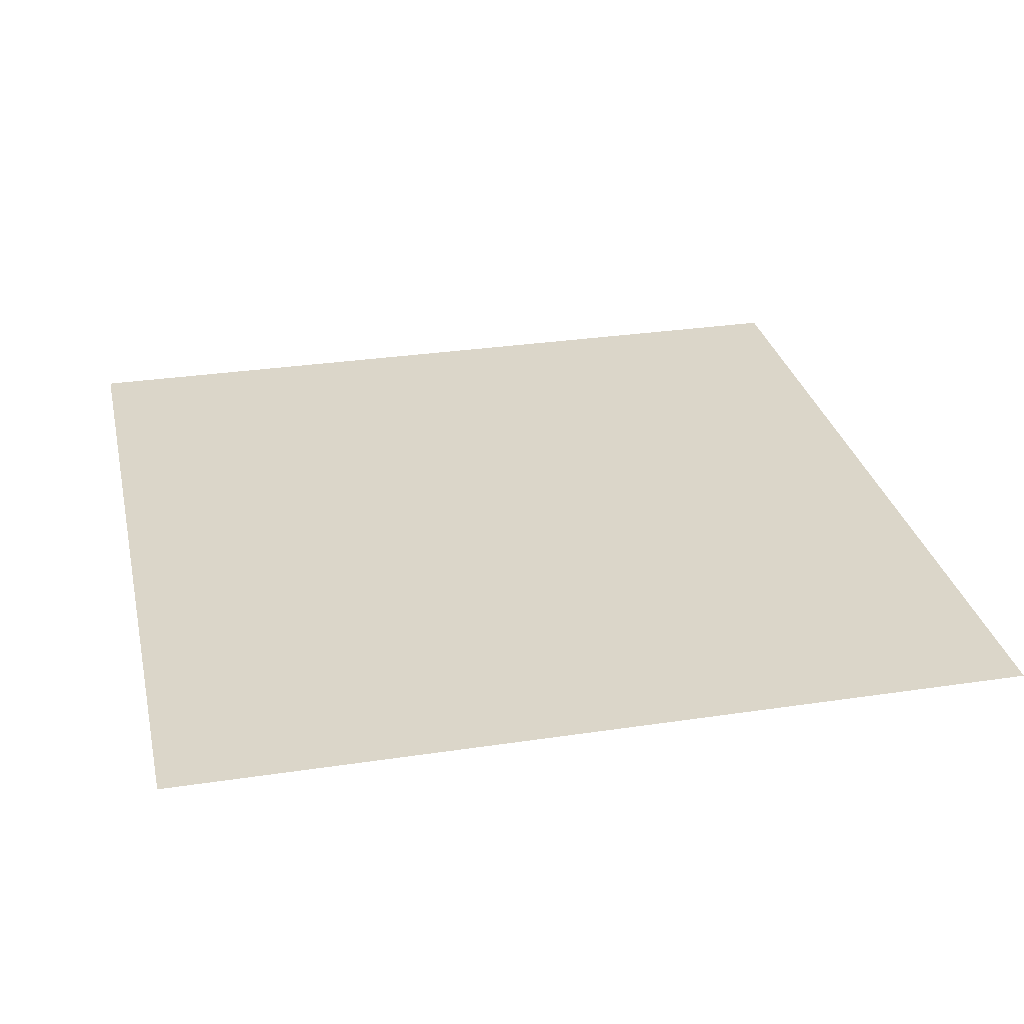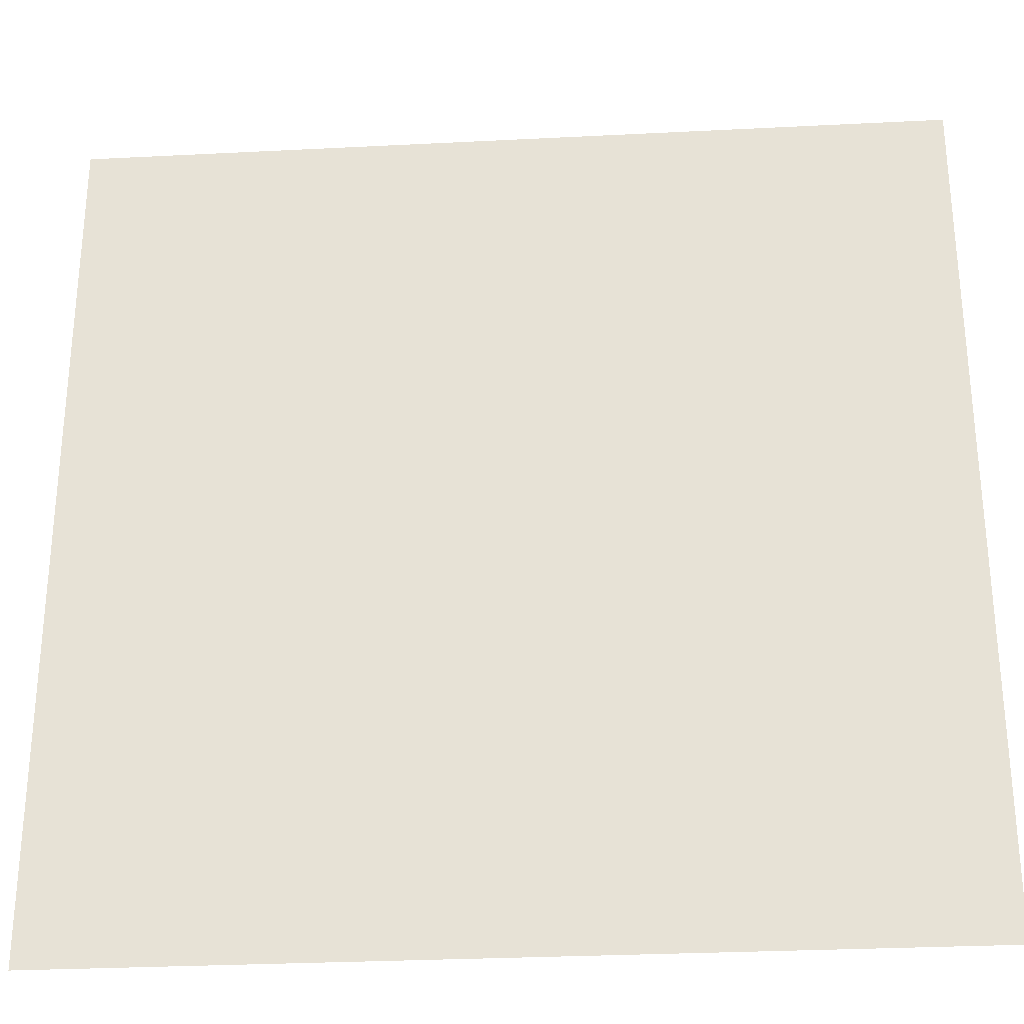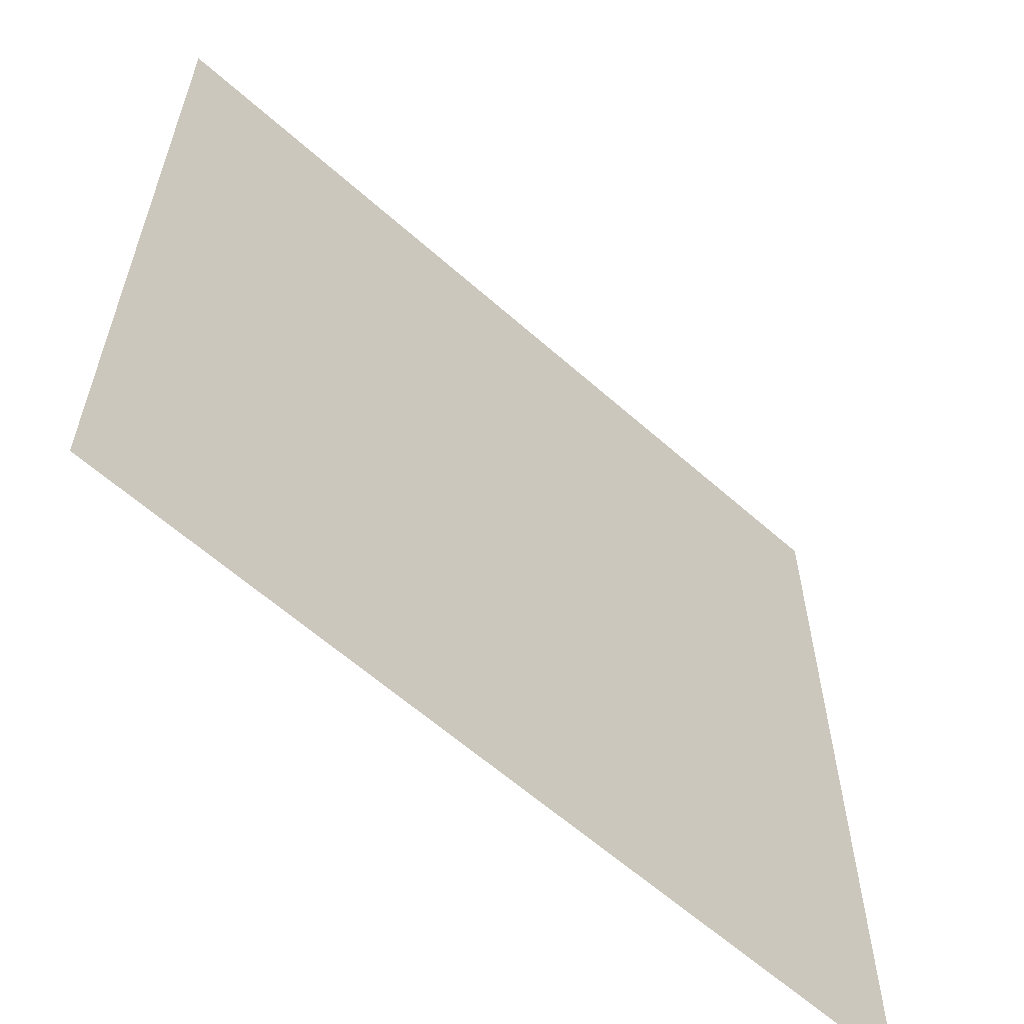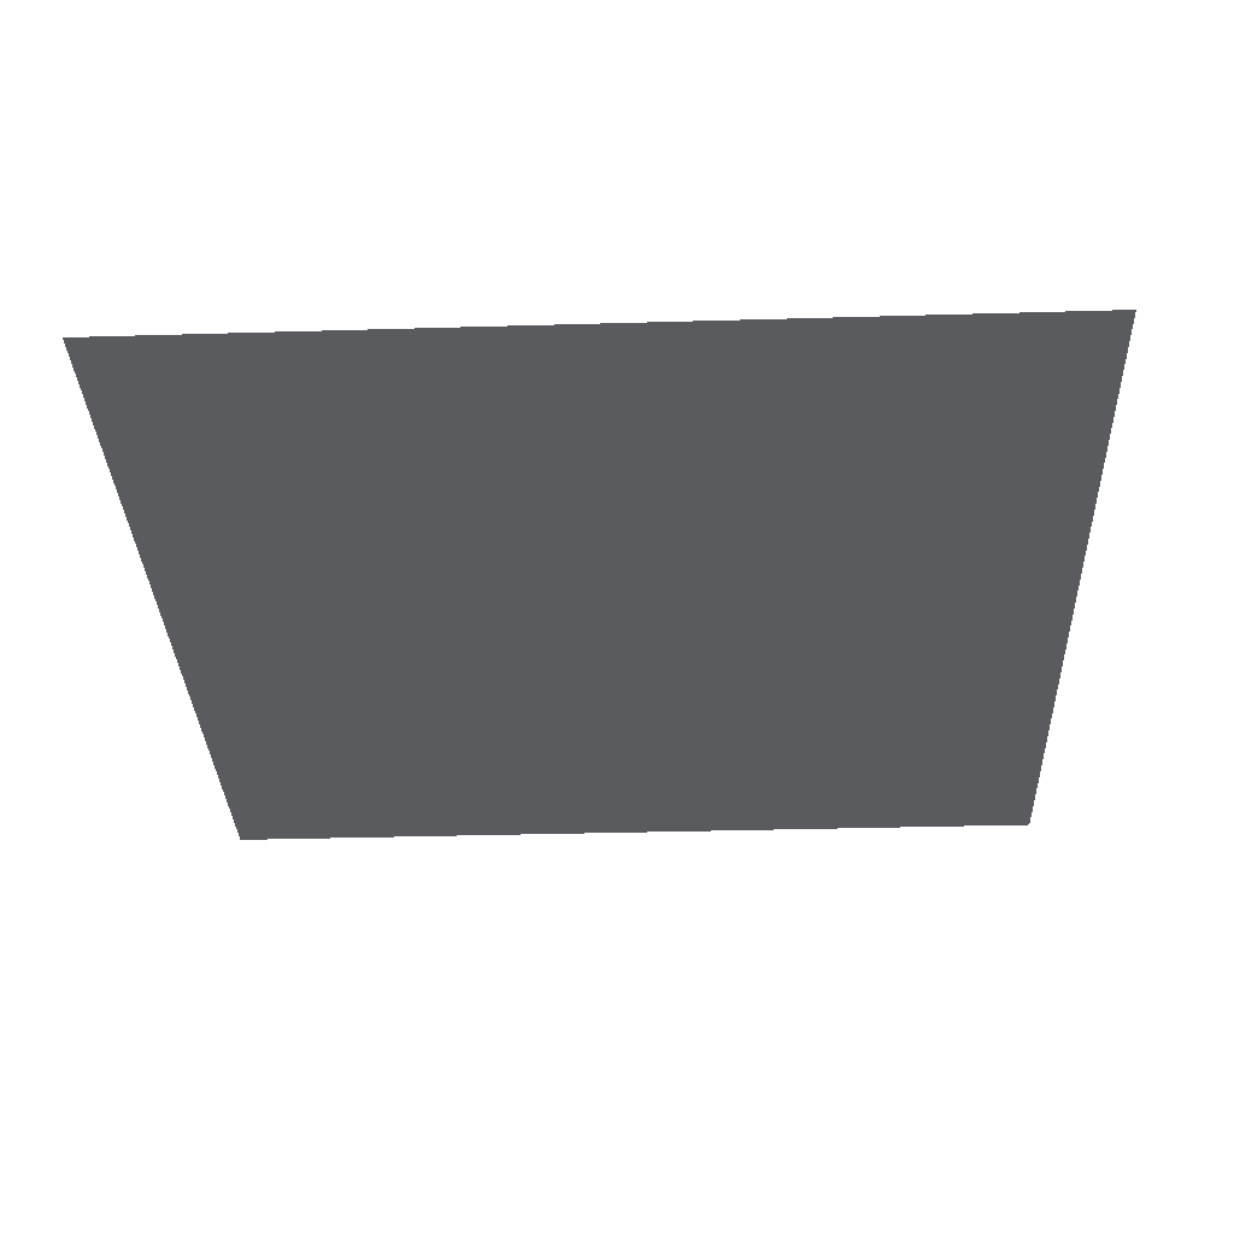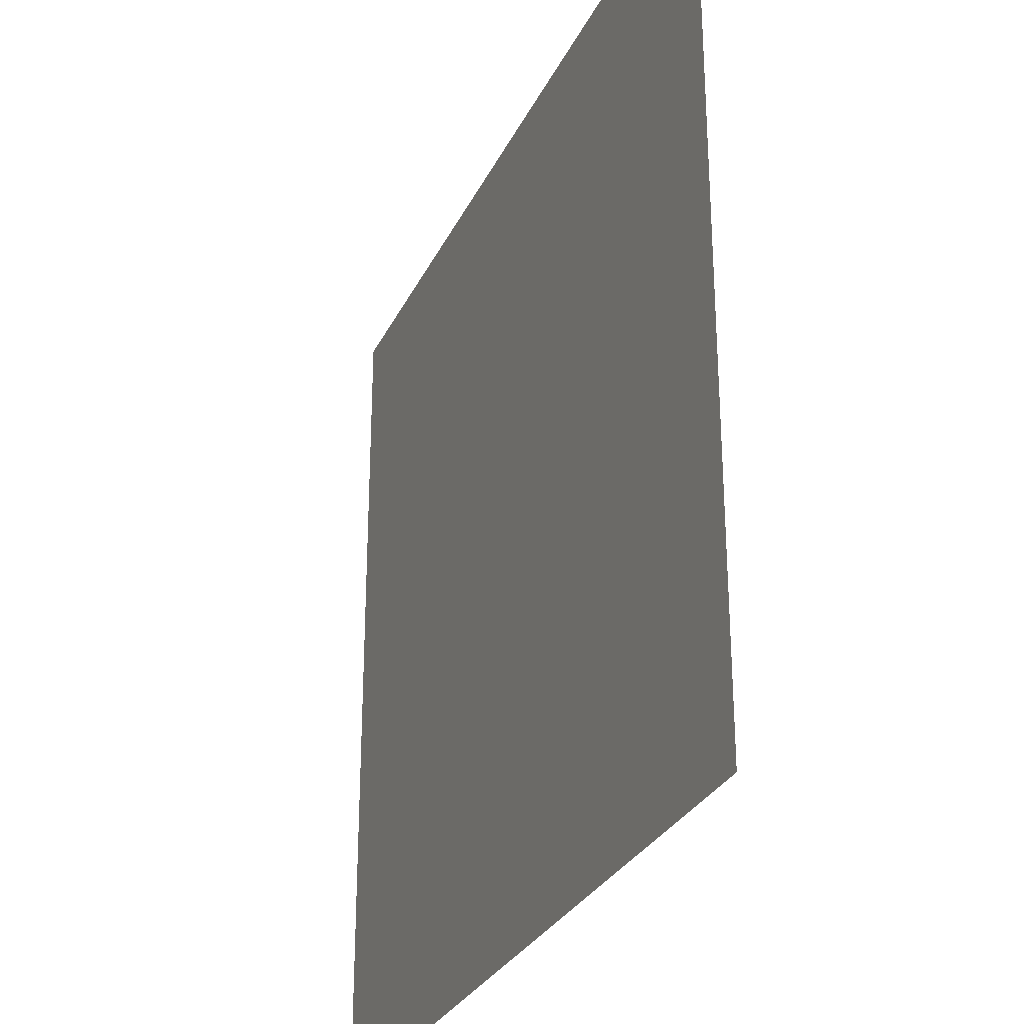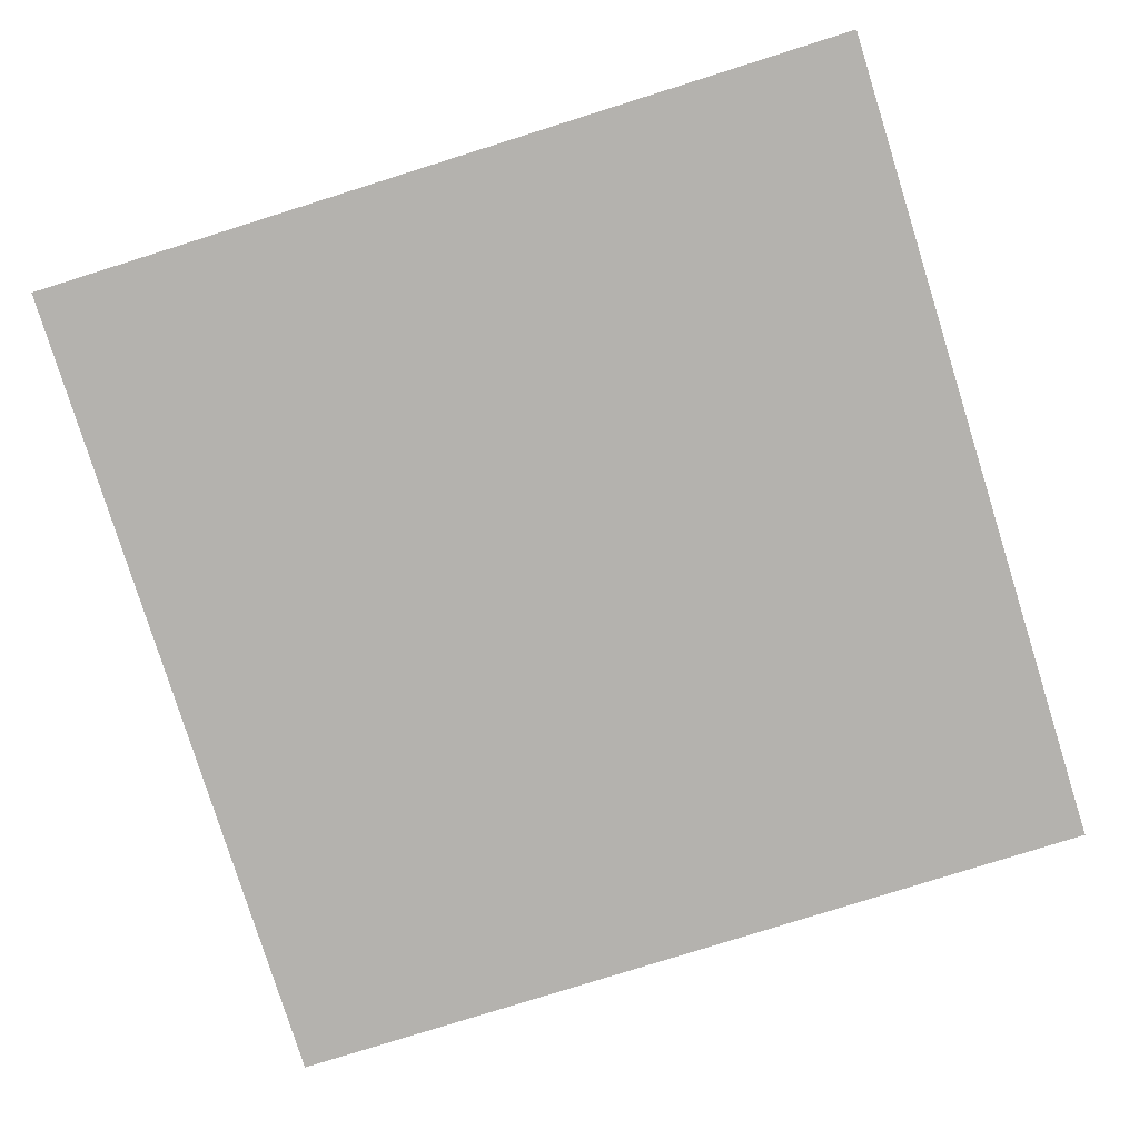
<metadata>
{"format":"obj","ext":"obj","renderer":"f3d","projection":"perspective","resolution":1024,"background":"white","views":[{"elev":30.0,"azim":167.6,"up":"+Y"},{"elev":-29.4,"azim":4.3,"up":"+Z"},{"elev":-61.0,"azim":-42.2,"up":"+Z"},{"elev":-33.1,"azim":-177.7,"up":"+Y"},{"elev":-28.9,"azim":-111.6,"up":"+Z"},{"elev":-79.8,"azim":107.4,"up":"+Y"}]}
</metadata>
<code>
o 平面
v 64 0 -64
v -64 0 -64
v 64 0 64
v -64 0 64
v 64 0 38.4
v 64 0 12.8
v 64 0 -12.8
v 64 0 -38.4
v 38.4 0 -64
v 12.8 0 -64
v -12.8 0 -64
v -38.4 0 -64
v -64 0 -38.4
v -64 0 -12.8
v -64 0 12.8
v -64 0 38.4
v -38.4 0 64
v -12.8 0 64
v 12.8 0 64
v 38.4 0 64
v 38.4 0 -38.4
v 38.4 0 -12.8
v 38.4 0 12.8
v 38.4 0 38.4
v 12.8 0 -38.4
v 12.8 0 -12.8
v 12.8 0 12.8
v 12.8 0 38.4
v -12.8 0 -38.4
v -12.8 0 -12.8
v -12.8 0 12.8
v -12.8 0 38.4
v -38.4 0 -38.4
v -38.4 0 -12.8
v -38.4 0 12.8
v -38.4 0 38.4
f 16 17 36
f 24 3 5
f 28 20 24
f 32 19 28
f 36 18 32
f 9 8 1
f 21 7 8
f 22 6 7
f 23 5 6
f 10 21 9
f 25 22 21
f 26 23 22
f 27 24 23
f 11 25 10
f 29 26 25
f 30 27 26
f 31 28 27
f 12 29 11
f 33 30 29
f 34 31 30
f 35 32 31
f 2 33 12
f 13 34 33
f 14 35 34
f 15 36 35
f 16 4 17
f 24 20 3
f 28 19 20
f 32 18 19
f 36 17 18
f 9 21 8
f 21 22 7
f 22 23 6
f 23 24 5
f 10 25 21
f 25 26 22
f 26 27 23
f 27 28 24
f 11 29 25
f 29 30 26
f 30 31 27
f 31 32 28
f 12 33 29
f 33 34 30
f 34 35 31
f 35 36 32
f 2 13 33
f 13 14 34
f 14 15 35
f 15 16 36

</code>
